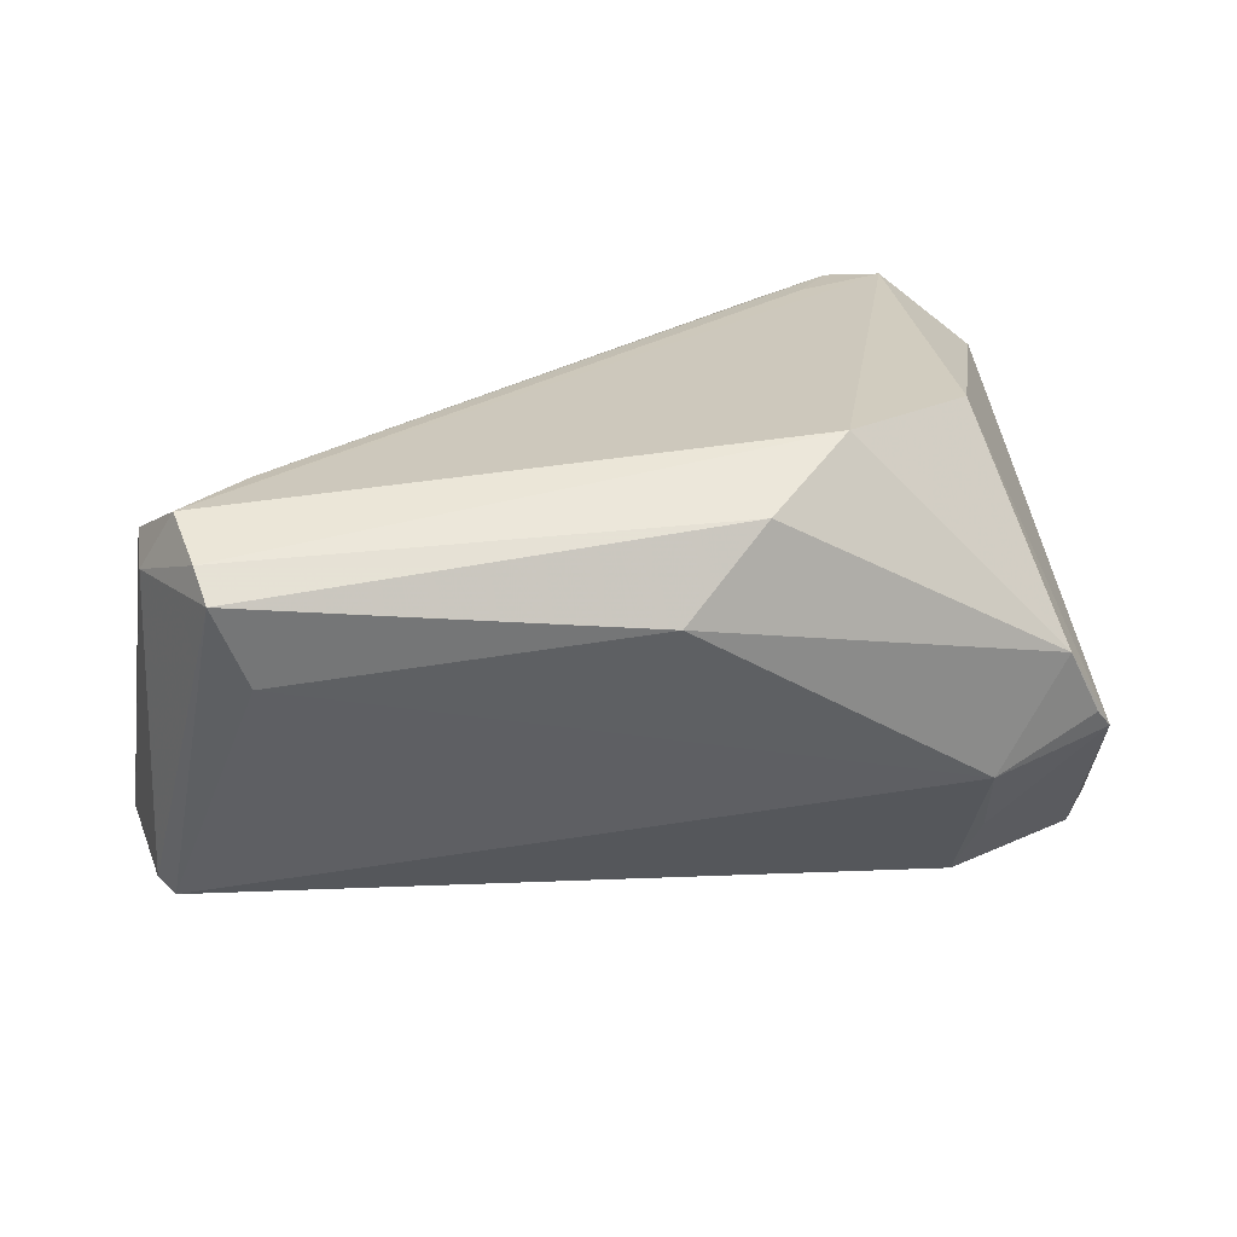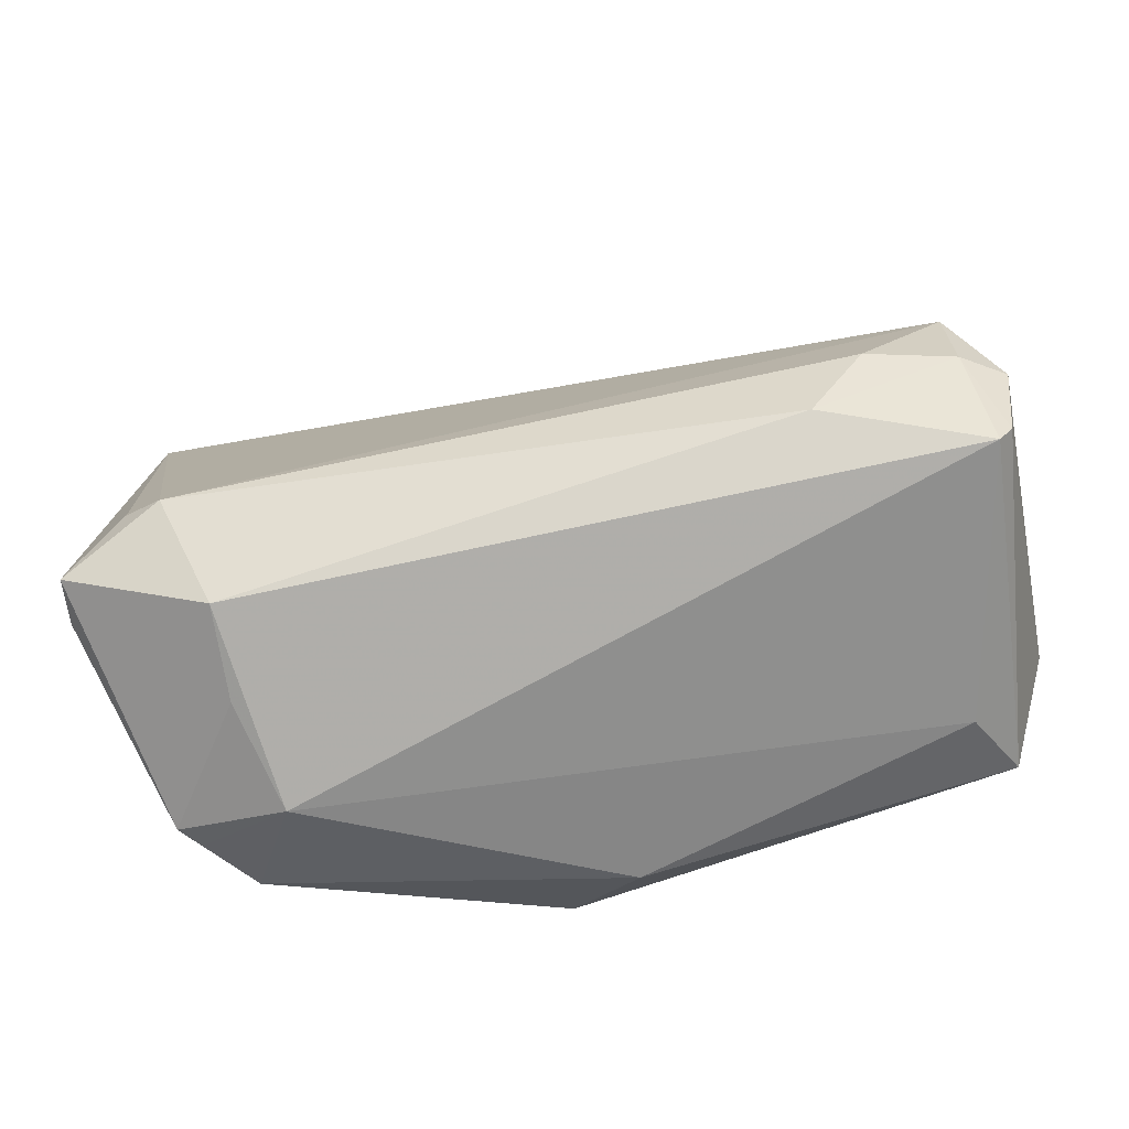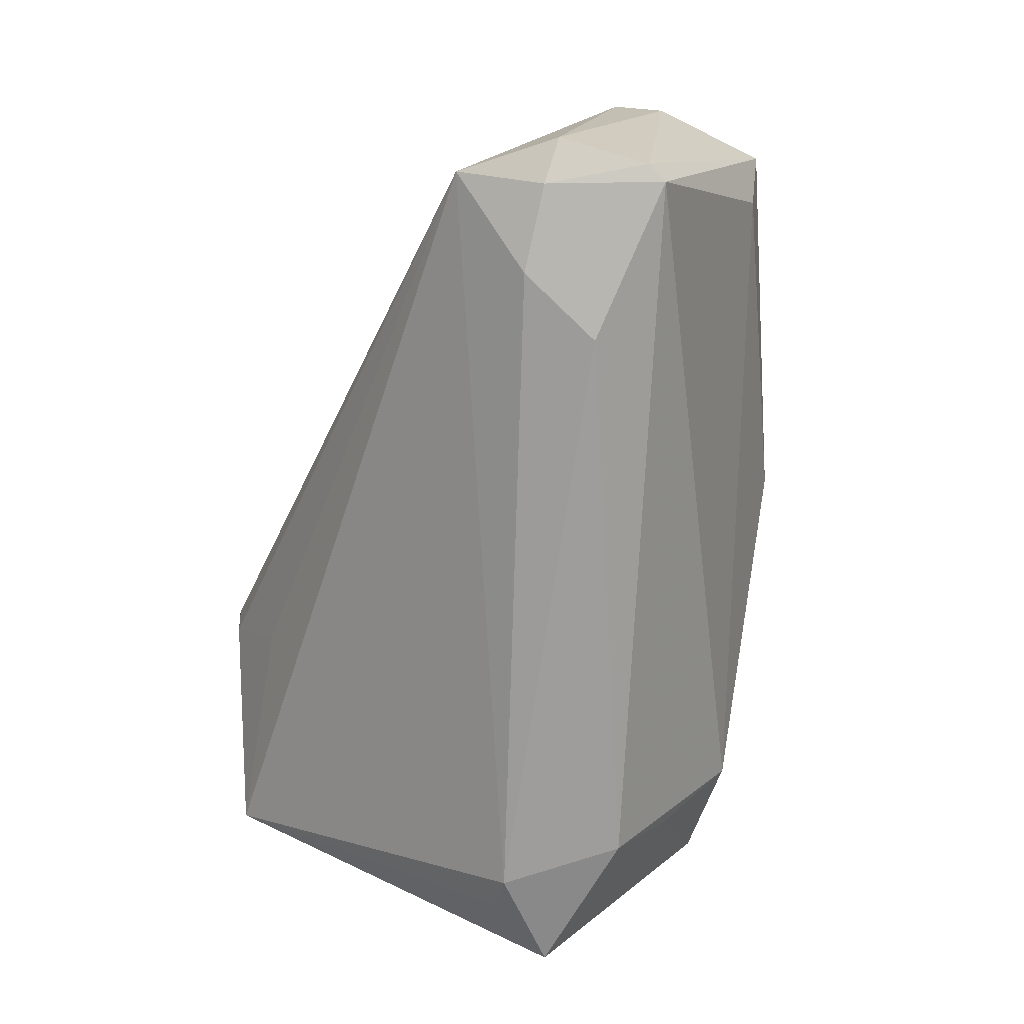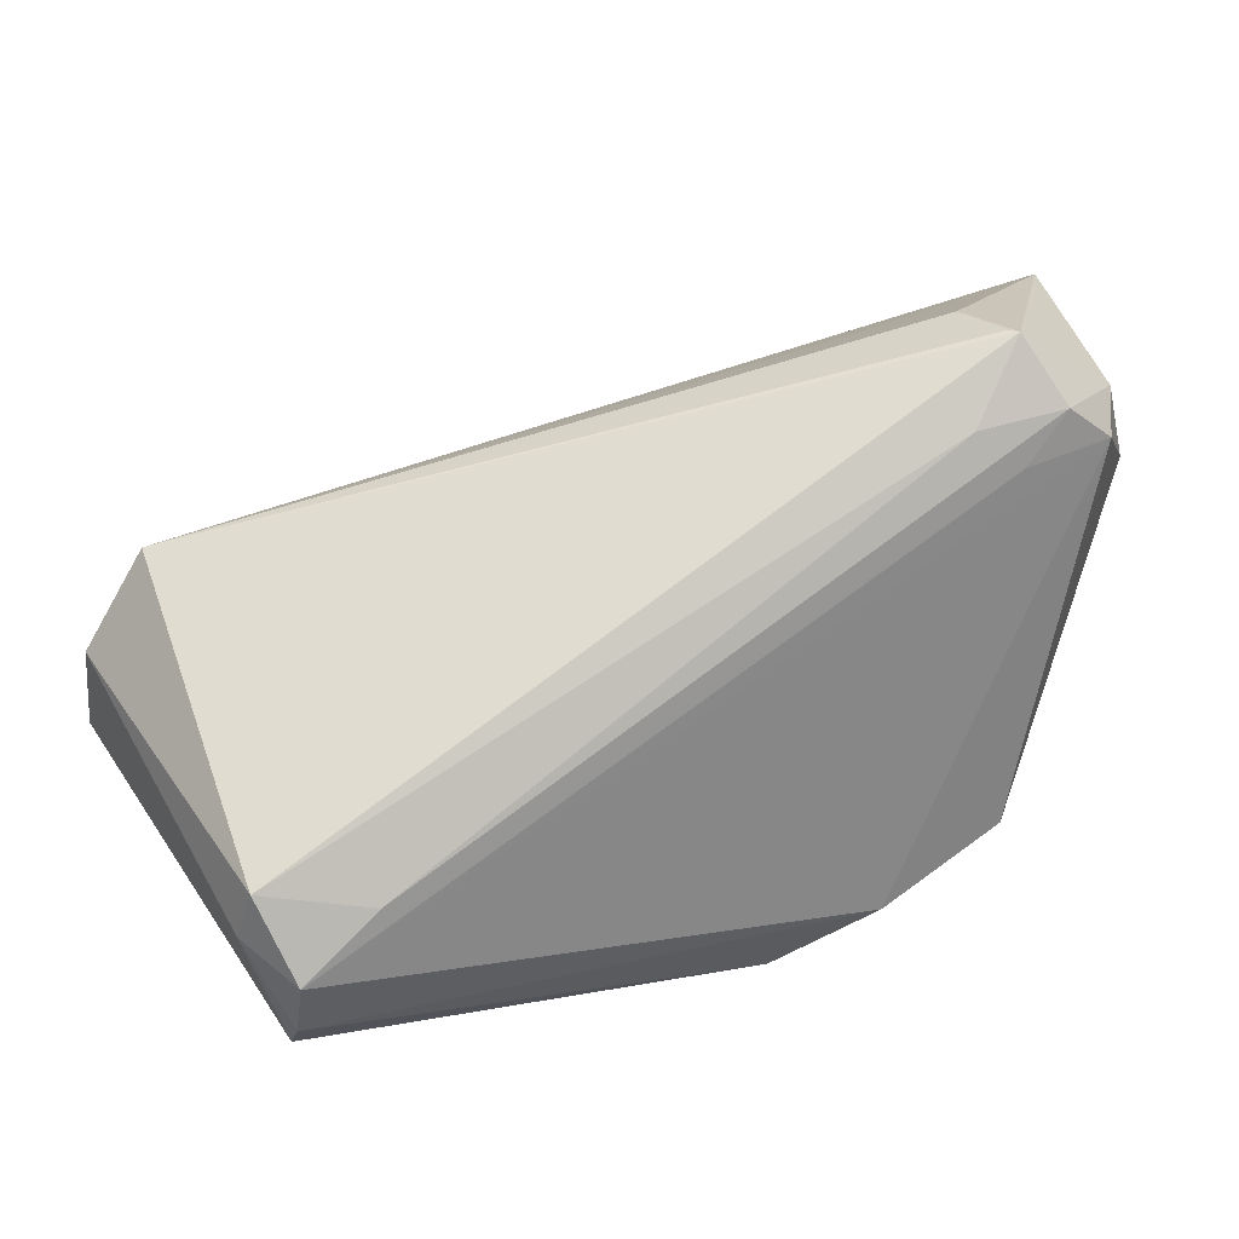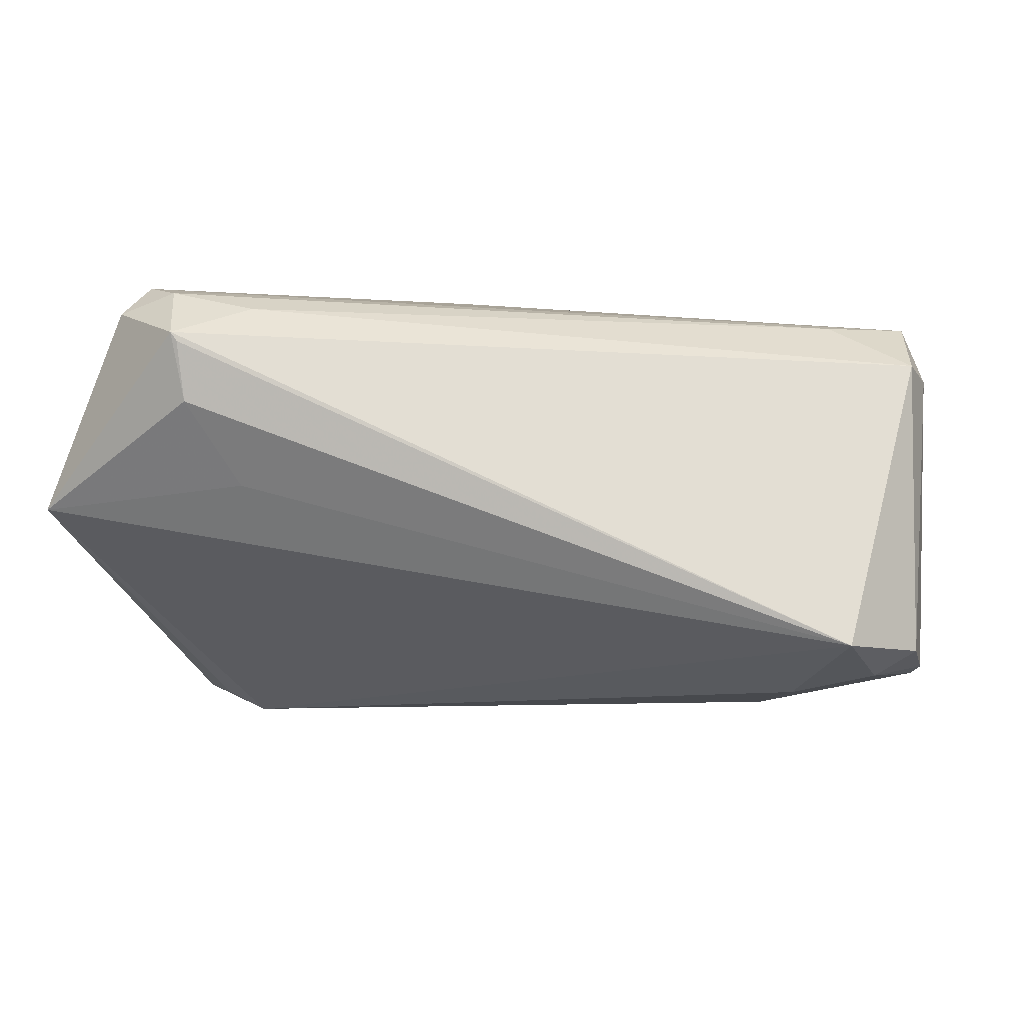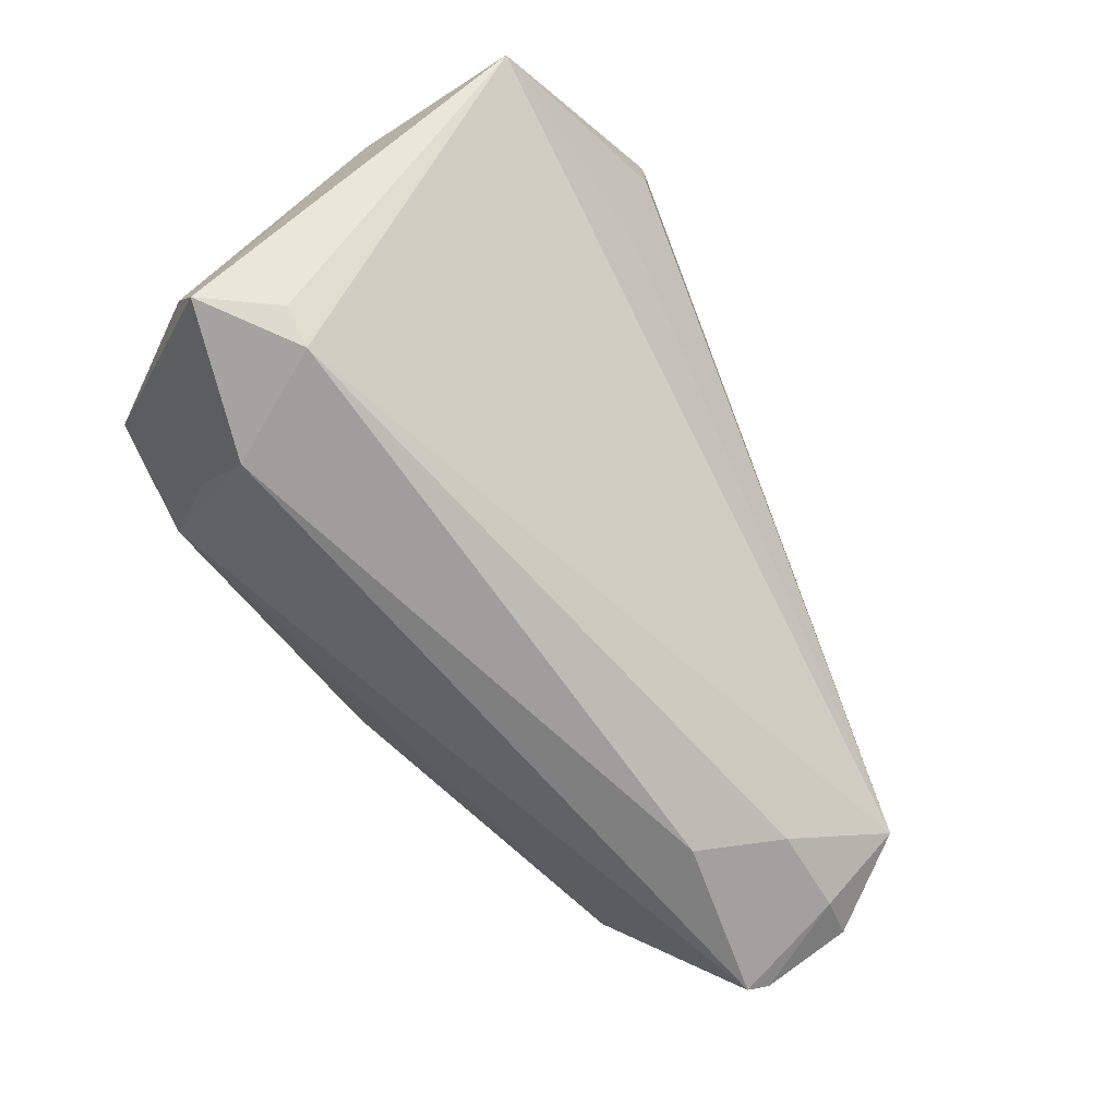
<metadata>
{"format":"obj","ext":"obj","renderer":"f3d","projection":"perspective","resolution":1024,"background":"white","views":[{"elev":24.0,"azim":-18.8,"up":"+Z"},{"elev":-38.1,"azim":-166.7,"up":"+Y"},{"elev":-67.8,"azim":-100.5,"up":"+Z"},{"elev":30.6,"azim":-31.1,"up":"+Y"},{"elev":3.1,"azim":-163.2,"up":"+Z"},{"elev":-79.0,"azim":124.2,"up":"+Z"}]}
</metadata>
<code>
v 0.02789 0.04024 0.01267
v -0.06202 -0.002961 -0.02375
v -0.05771 -0.01829 0.01952
v 0.03381 -0.03366 0.003062
v -0.05558 0.02008 -0.0185
v 0.03257 0.03339 0.027
v -0.05724 -0.0221 0.01646
v 0.05133 0.0342 -0.002039
v 0.0286 0.04083 0.02045
v 0.01088 -0.02399 0.0279
v 0.02943 0.04091 0.02161
v -0.0582 -0.01061 0.02254
v -0.06256 0.008291 -0.0203
v 0.04049 0.03308 0.02429
v -0.04023 -0.0003748 -0.02924
v 0.02946 -0.02464 -0.02196
v 0.03811 0.02888 0.0279
v 0.0412 -0.002387 -0.03154
v 0.0406 -0.0316 -0.007795
v 0.04821 -0.01092 -0.03178
v 0.03834 -0.03261 -0.005259
v -0.04887 -0.003907 0.0227
v 0.02172 0.03246 0.02482
v 0.02709 0.02774 0.02714
v -0.06066 -0.001049 0.01747
v 0.05194 0.01288 -0.0003073
v 0.02926 -0.01751 -0.03156
v 0.03602 -0.002935 -0.03395
v 0.04716 0.02086 0.02003
v -0.0111 -0.03366 0.01221
v -0.04632 0.009666 -0.02625
v 0.02578 -0.03321 -0.01112
v -0.06049 -0.005299 -0.02502
v -0.06168 -0.007307 0.01528
v 0.04879 -0.01332 -0.02618
v 0.0225 0.03458 0.001606
v -0.0006349 -0.03106 0.02211
v -0.05306 -0.02147 0.006409
v -0.05725 0.009189 -0.02366
v 0.02739 -0.01795 0.0279
f 26 20 8
f 8 20 18
f 30 32 4
f 20 19 27
f 1 11 8
f 12 25 34
f 22 25 12
f 20 26 35
f 35 19 20
f 26 19 35
f 4 32 21
f 21 19 4
f 32 19 21
f 7 34 2
f 16 19 32
f 32 27 16
f 16 27 19
f 28 27 15
f 28 15 31
f 28 18 20
f 20 27 28
f 8 18 28
f 33 27 32
f 33 7 2
f 15 27 33
f 36 1 8
f 8 11 14
f 29 19 26
f 29 14 17
f 29 26 8
f 8 14 29
f 10 17 12
f 6 14 11
f 17 14 6
f 32 30 38
f 38 33 32
f 30 7 38
f 7 33 38
f 37 30 4
f 4 10 37
f 37 7 30
f 40 29 17
f 17 10 40
f 40 10 4
f 4 19 40
f 19 29 40
f 11 1 9
f 5 25 11
f 11 9 5
f 5 9 1
f 1 36 5
f 5 36 8
f 8 28 5
f 5 28 31
f 11 25 23
f 23 6 11
f 25 22 23
f 22 6 23
f 12 17 24
f 17 6 24
f 24 22 12
f 24 6 22
f 3 10 12
f 3 37 10
f 7 37 3
f 12 34 3
f 34 7 3
f 25 5 13
f 2 34 13
f 13 34 25
f 39 5 31
f 39 13 5
f 2 13 39
f 39 33 2
f 31 15 39
f 15 33 39

</code>
